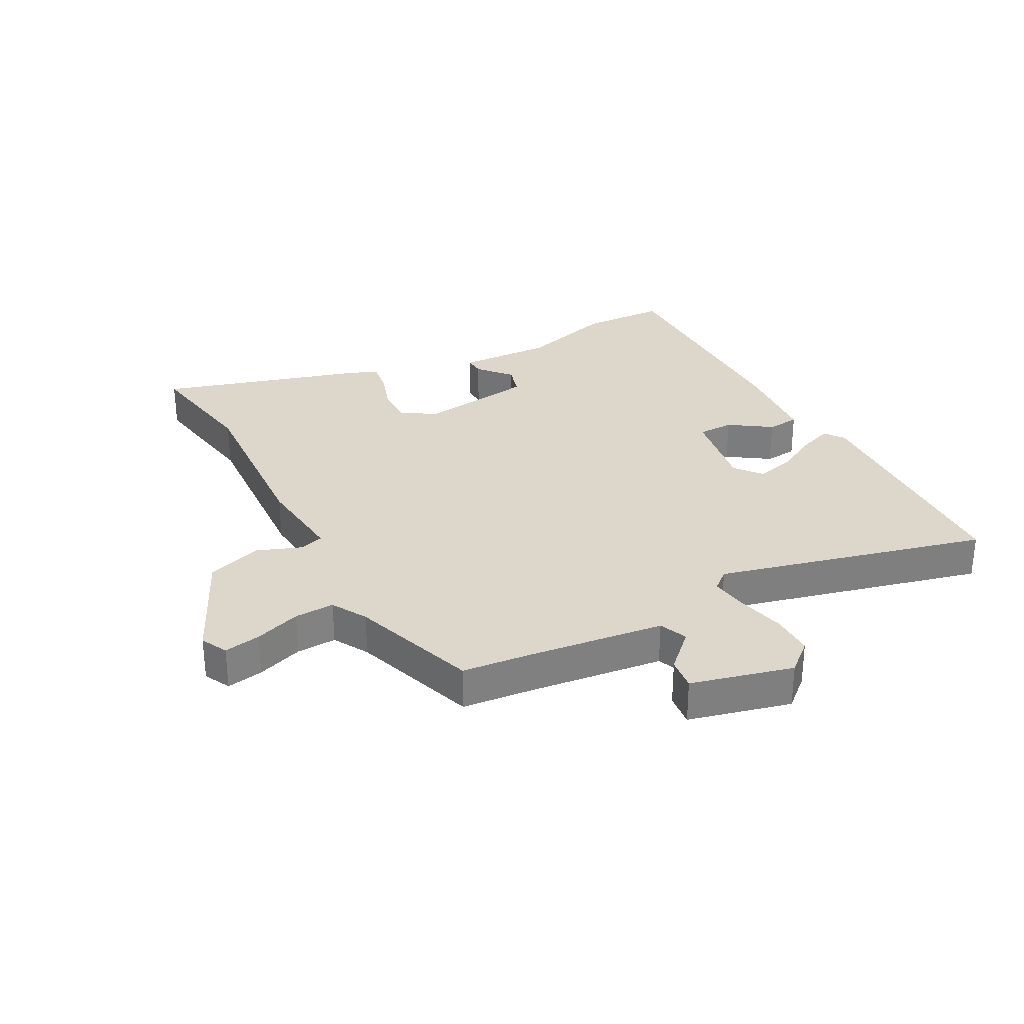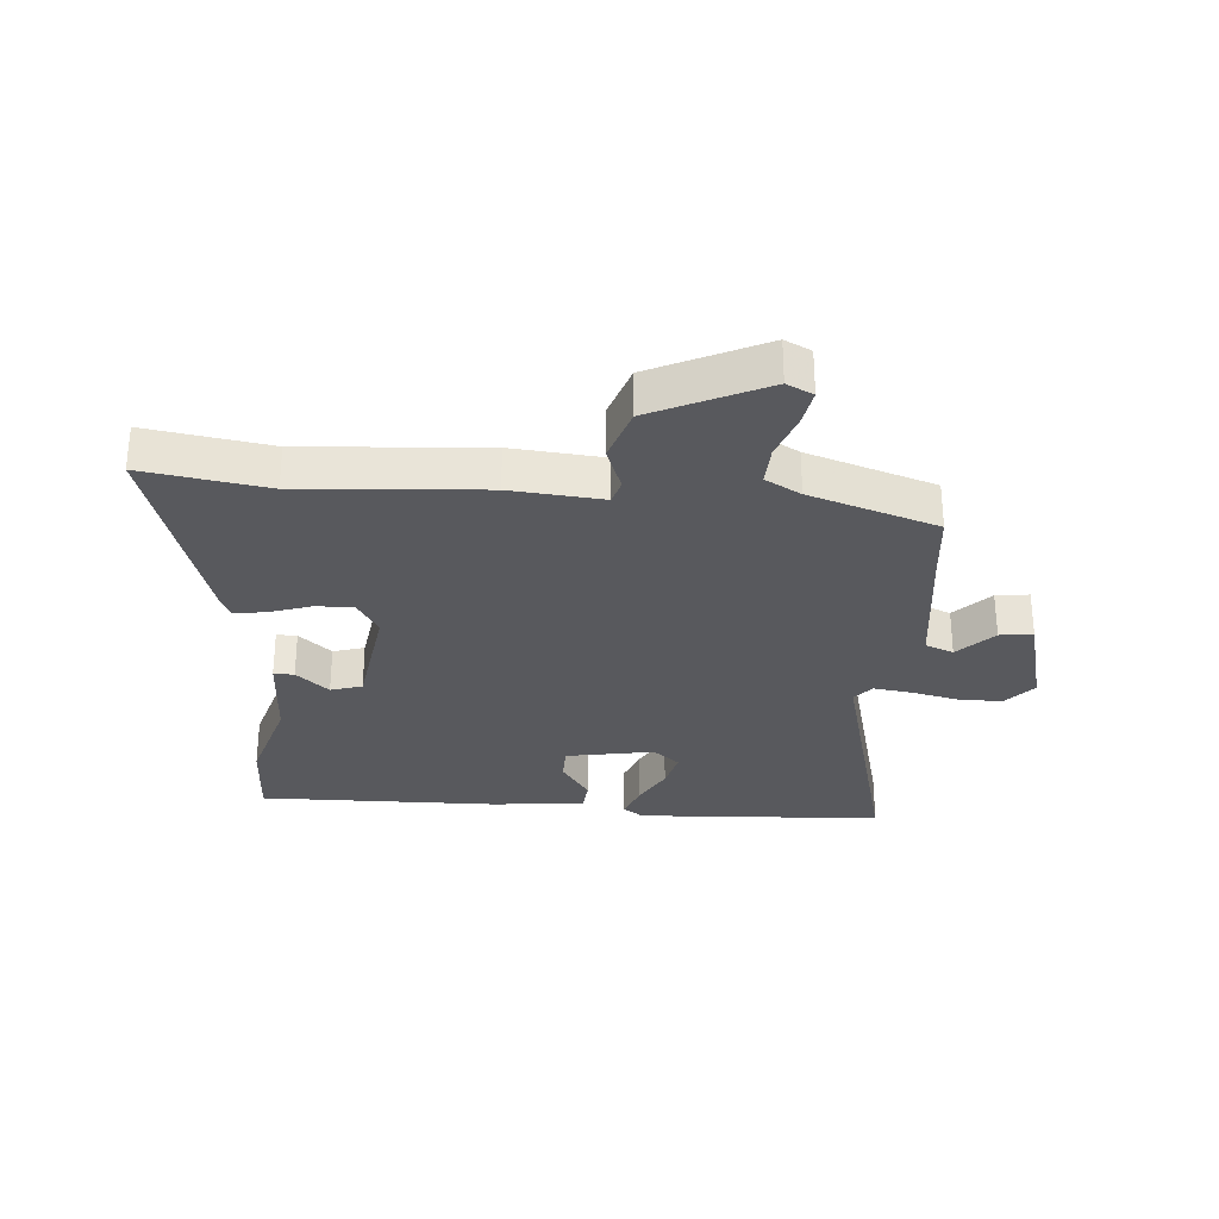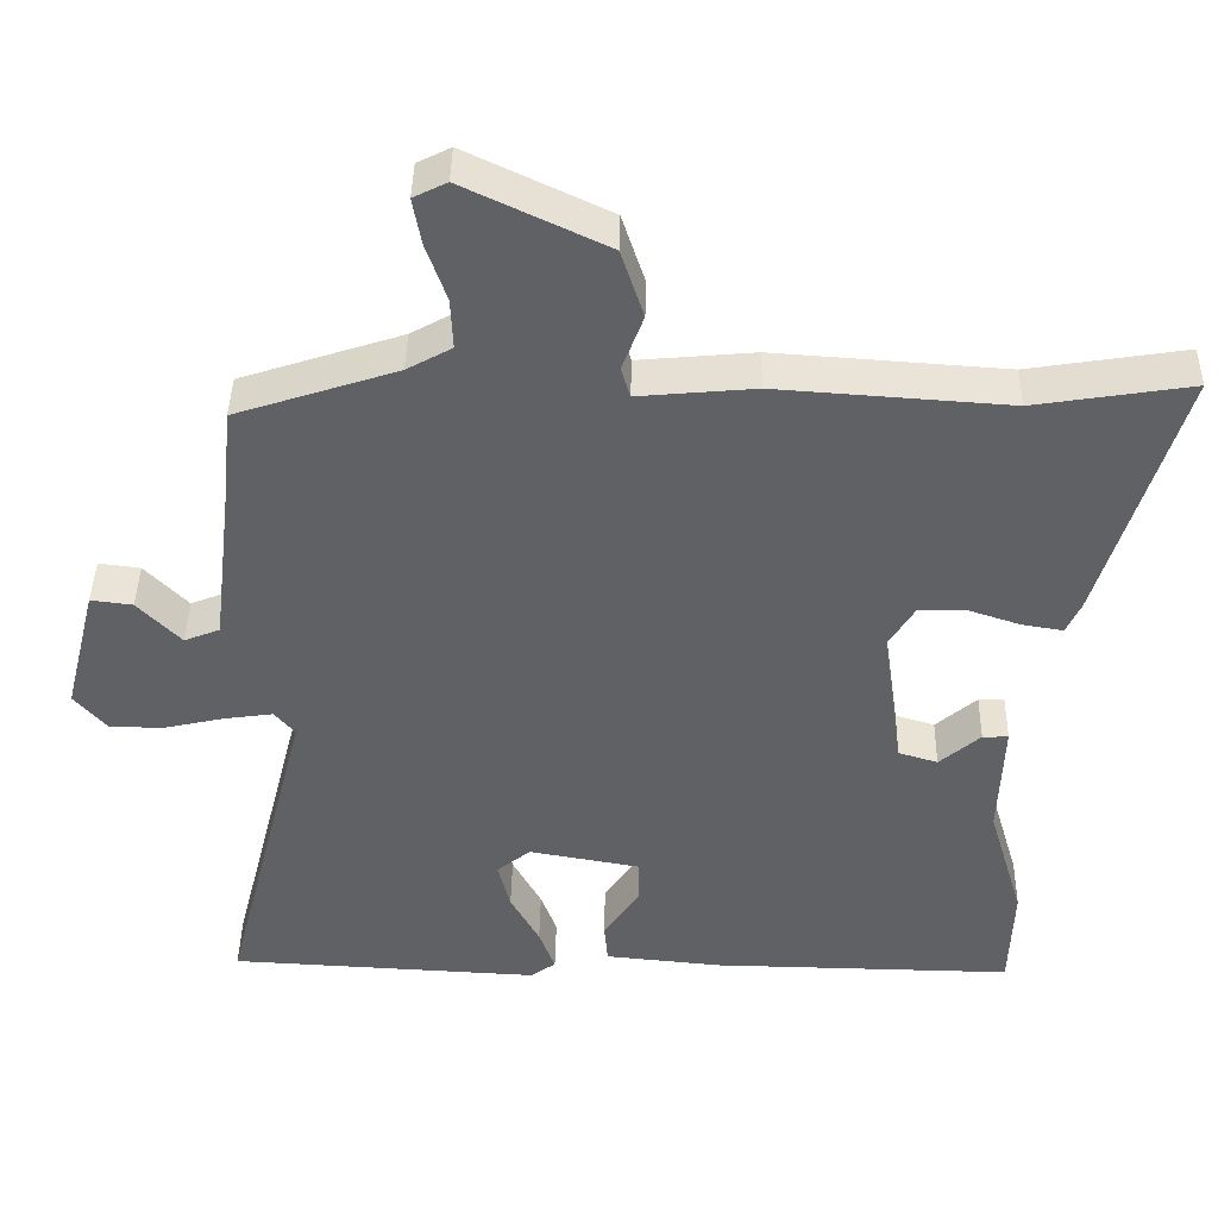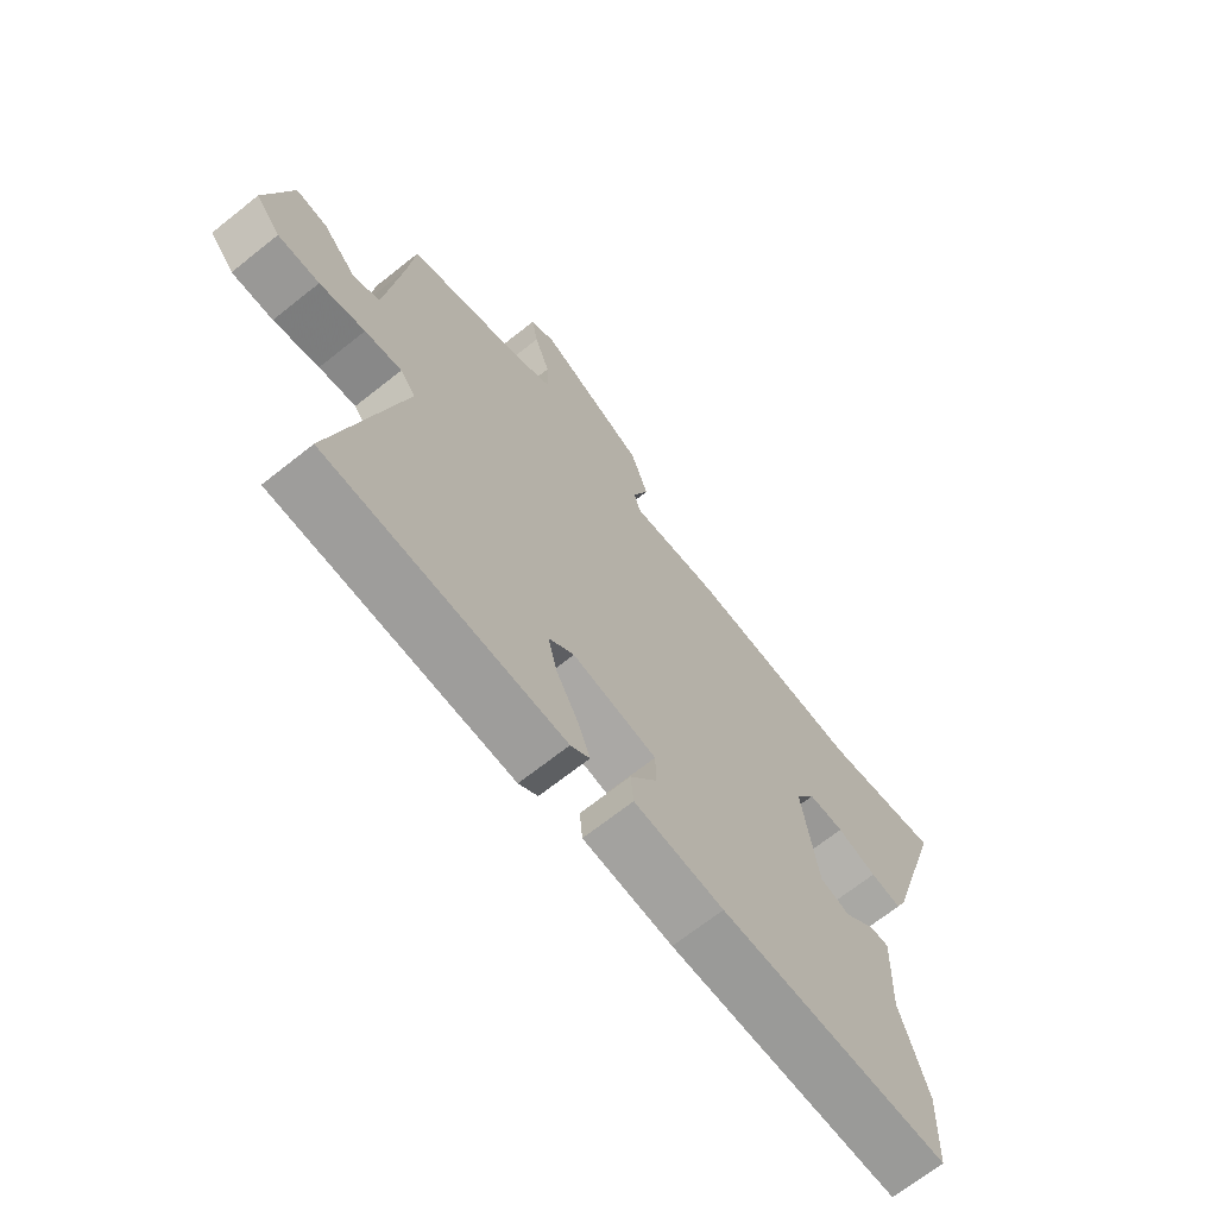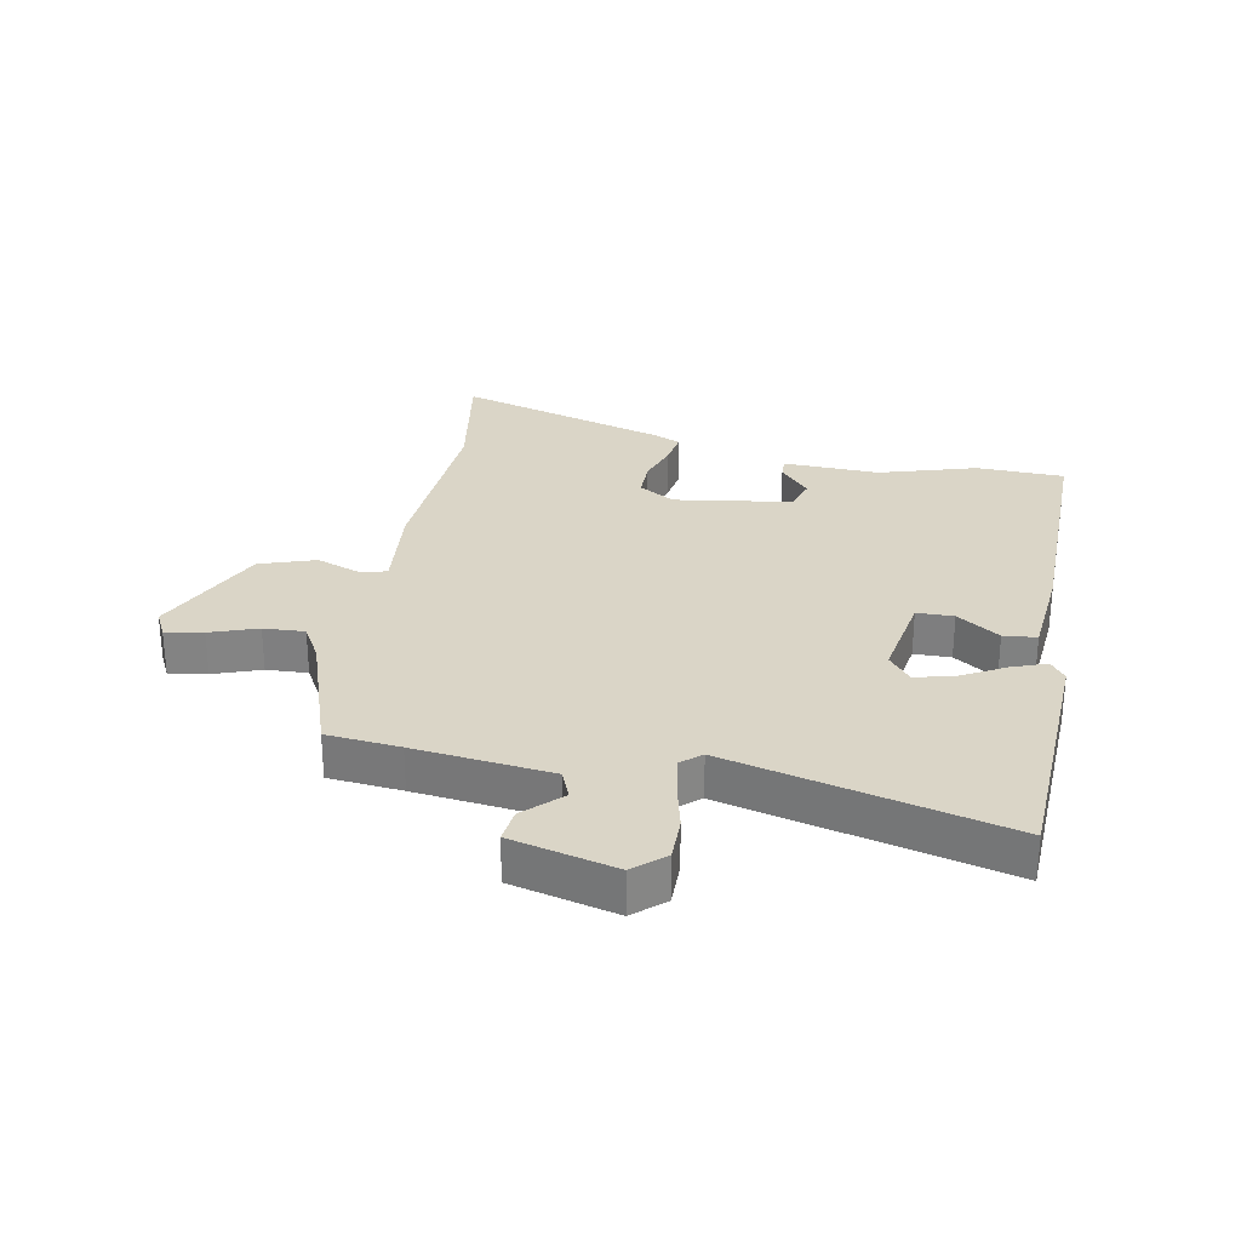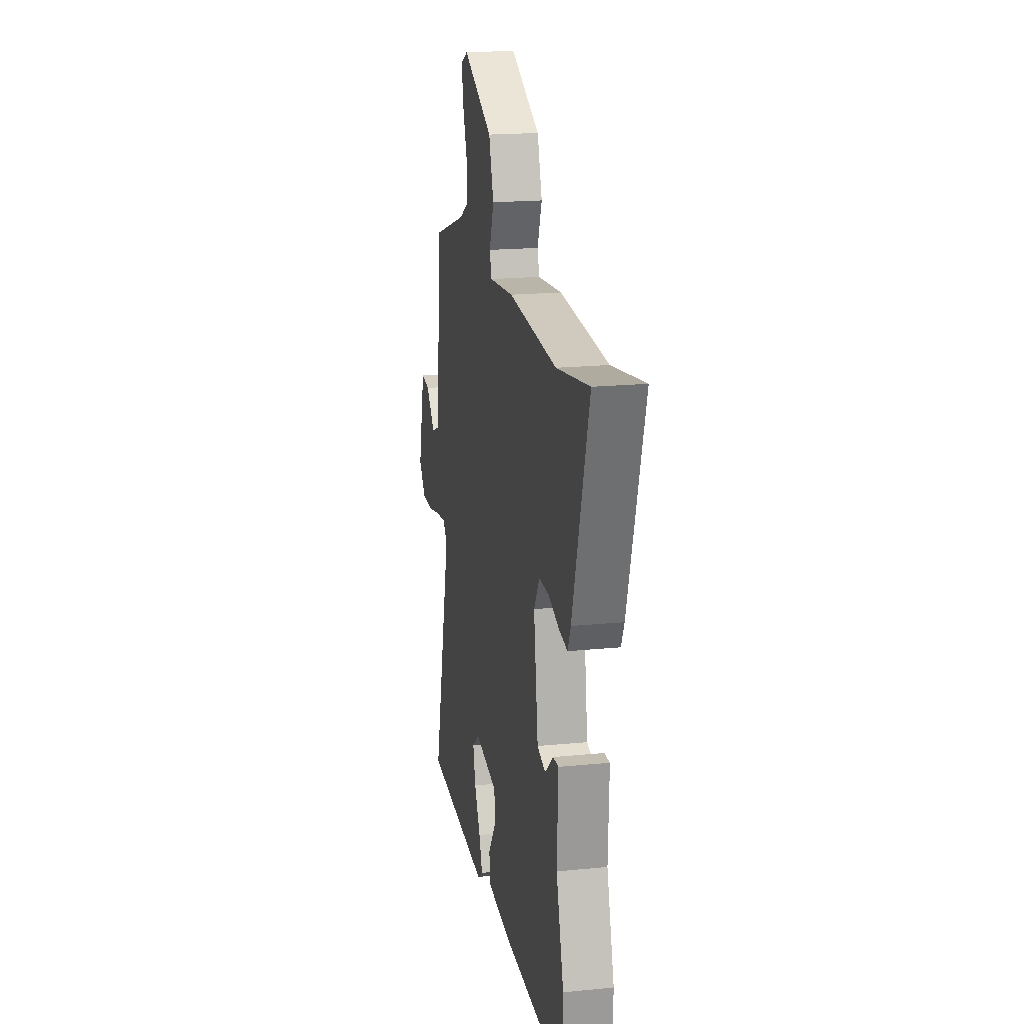
<metadata>
{"format":"obj","ext":"obj","renderer":"f3d","projection":"perspective","resolution":1024,"background":"white","views":[{"elev":30.5,"azim":61.7,"up":"+Y"},{"elev":-29.9,"azim":-4.4,"up":"+Y"},{"elev":41.9,"azim":-178.9,"up":"+Z"},{"elev":-68.6,"azim":128.5,"up":"+Z"},{"elev":29.0,"azim":100.5,"up":"+Y"},{"elev":18.9,"azim":-100.7,"up":"+Z"}]}
</metadata>
<code>
v 0.501 0.07 0.461
v 0.513 0.07 0.342
v 0.54 0.07 0.119
v 0.587 0.07 0.1
v 0.644 0.07 0.159
v 0.699 0.07 0.166
v 0.742 0.07 -0.004
v 0.699 0.07 -0.054
v 0.627 0.07 -0.054
v 0.548 0.07 -0.036
v 0.484 0.07 -0.027
v 0.457 0.07 -0.059
v 0.571 0.07 -0.508
v 0.16 0.07 -0.529
v 0.127 0.07 -0.505
v 0.148 0.07 -0.448
v 0.186 0.07 -0.378
v 0.202 0.07 -0.314
v 0.158 0.07 -0.278
v 0.012 0.07 -0.304
v 0.011 0.07 -0.364
v 0.058 0.07 -0.433
v 0.053 0.07 -0.487
v -0.102 0.07 -0.502
v -0.5 0.07 -0.508
v -0.505 0.07 -0.365
v -0.458 0.07 -0.207
v -0.464 0.07 -0.05
v -0.43 0.07 -0.051
v -0.376 0.07 -0.098
v -0.324 0.07 -0.082
v -0.296 0.07 0.11
v -0.331 0.07 0.168
v -0.393 0.07 0.168
v -0.462 0.07 0.145
v -0.516 0.07 0.136
v -0.535 0.07 0.178
v -0.638 0.07 0.522
v -0.432 0.07 0.489
v -0.127 0.07 0.51
v 0.026 0.07 0.496
v 0.038 0.07 0.536
v 0.01 0.07 0.611
v 0.04 0.07 0.702
v 0.227 0.07 0.791
v 0.271 0.07 0.769
v 0.26 0.07 0.708
v 0.233 0.07 0.631
v 0.23 0.07 0.564
v 0.289 0.07 0.531
v 0.501 0 0.461
v 0.513 0 0.342
v 0.54 0 0.119
v 0.587 0 0.1
v 0.644 0 0.159
v 0.699 0 0.166
v 0.742 0 -0.004
v 0.699 0 -0.054
v 0.627 0 -0.054
v 0.548 0 -0.036
v 0.484 0 -0.027
v 0.457 0 -0.059
v 0.571 0 -0.508
v 0.16 0 -0.529
v 0.127 0 -0.505
v 0.148 0 -0.448
v 0.186 0 -0.378
v 0.202 0 -0.314
v 0.158 0 -0.278
v 0.012 0 -0.304
v 0.011 0 -0.364
v 0.058 0 -0.433
v 0.053 0 -0.487
v -0.102 0 -0.502
v -0.5 0 -0.508
v -0.505 0 -0.365
v -0.458 0 -0.207
v -0.464 0 -0.05
v -0.43 0 -0.051
v -0.376 0 -0.098
v -0.324 0 -0.082
v -0.296 0 0.11
v -0.331 0 0.168
v -0.393 0 0.168
v -0.462 0 0.145
v -0.516 0 0.136
v -0.535 0 0.178
v -0.638 0 0.522
v -0.432 0 0.489
v -0.127 0 0.51
v 0.026 0 0.496
v 0.038 0 0.536
v 0.01 0 0.611
v 0.04 0 0.702
v 0.227 0 0.791
v 0.271 0 0.769
v 0.26 0 0.708
v 0.233 0 0.631
v 0.23 0 0.564
v 0.289 0 0.531
f 46 47 48
f 45 46 48
f 44 45 48
f 43 44 48
f 42 43 48
f 41 42 48 49
f 39 40 41
f 37 38 39
f 36 37 39
f 35 36 39
f 34 35 39
f 33 34 39 41
f 41 49 50
f 33 41 50
f 32 33 50
f 27 28 29 30
f 27 30 31
f 26 27 31
f 25 26 31
f 24 25 31
f 23 24 31
f 22 23 31
f 21 22 31
f 20 21 31 32
f 15 16 17
f 14 15 17
f 13 14 17
f 12 13 17
f 11 12 17 18
f 8 9 10
f 7 8 10
f 6 7 10
f 5 6 10
f 4 5 10
f 3 4 10 11
f 11 18 19
f 3 11 19
f 2 3 19
f 20 32 50
f 19 20 50
f 2 19 50
f 1 2 50
f 98 97 96
f 98 96 95
f 98 95 94
f 98 94 93
f 98 93 92
f 99 98 92 91
f 91 90 89
f 89 88 87
f 89 87 86
f 89 86 85
f 89 85 84
f 91 89 84 83
f 100 99 91
f 100 91 83
f 100 83 82
f 80 79 78 77
f 81 80 77
f 81 77 76
f 81 76 75
f 81 75 74
f 81 74 73
f 81 73 72
f 81 72 71
f 82 81 71 70
f 67 66 65
f 67 65 64
f 67 64 63
f 67 63 62
f 68 67 62 61
f 60 59 58
f 60 58 57
f 60 57 56
f 60 56 55
f 60 55 54
f 61 60 54 53
f 69 68 61
f 69 61 53
f 69 53 52
f 100 82 70
f 100 70 69
f 100 69 52
f 100 52 51
f 1 51 52 2
f 2 52 53 3
f 3 53 54 4
f 4 54 55 5
f 5 55 56 6
f 6 56 57 7
f 7 57 58 8
f 8 58 59 9
f 9 59 60 10
f 10 60 61 11
f 11 61 62 12
f 12 62 63 13
f 13 63 64 14
f 14 64 65 15
f 15 65 66 16
f 16 66 67 17
f 17 67 68 18
f 18 68 69 19
f 19 69 70 20
f 20 70 71 21
f 21 71 72 22
f 22 72 73 23
f 23 73 74 24
f 24 74 75 25
f 25 75 76 26
f 26 76 77 27
f 27 77 78 28
f 28 78 79 29
f 29 79 80 30
f 30 80 81 31
f 31 81 82 32
f 32 82 83 33
f 33 83 84 34
f 34 84 85 35
f 35 85 86 36
f 36 86 87 37
f 37 87 88 38
f 38 88 89 39
f 39 89 90 40
f 40 90 91 41
f 41 91 92 42
f 42 92 93 43
f 43 93 94 44
f 44 94 95 45
f 45 95 96 46
f 46 96 97 47
f 47 97 98 48
f 48 98 99 49
f 49 99 100 50
f 50 100 51 1

</code>
